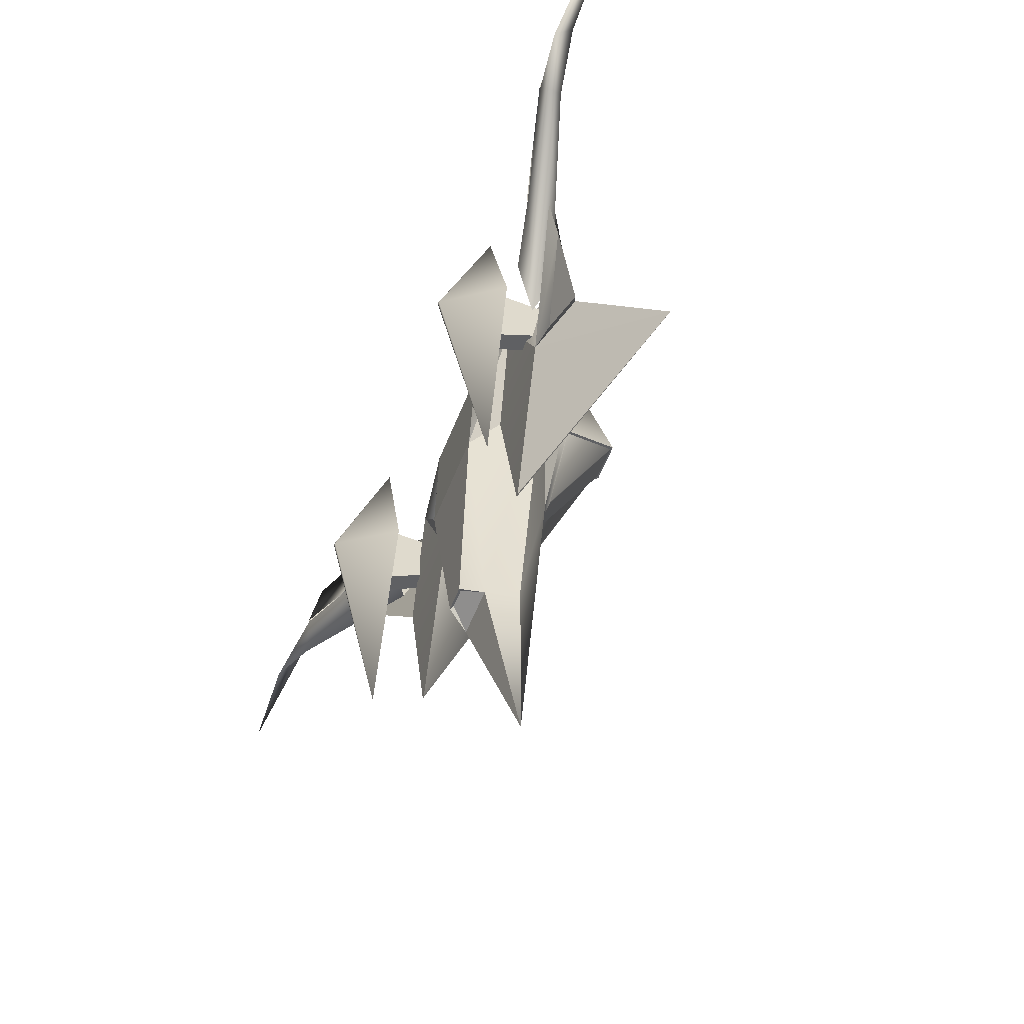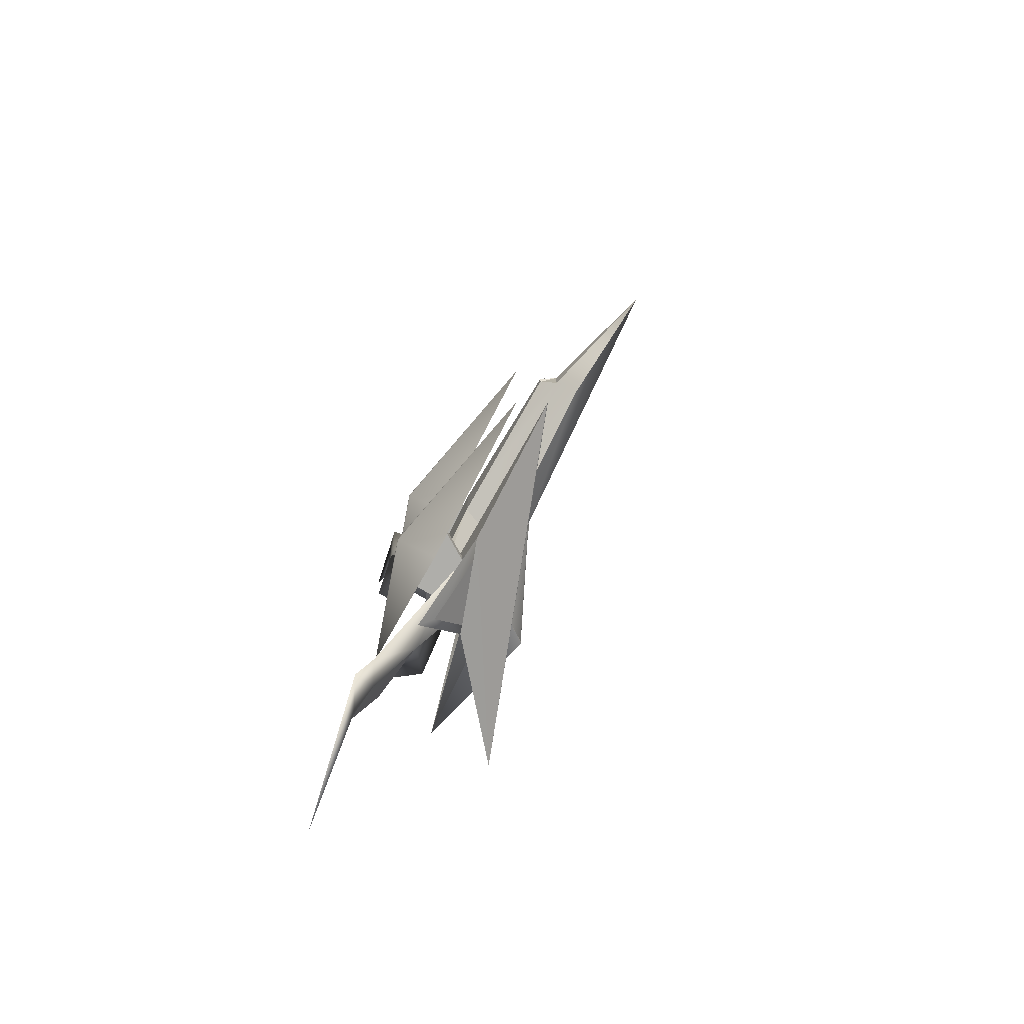
<metadata>
{"format":"obj","ext":"obj","renderer":"f3d","projection":"perspective","resolution":1024,"background":"white","views":[{"elev":-59.1,"azim":-21.8,"up":"+Y"},{"elev":-77.6,"azim":-28.4,"up":"+Z"}]}
</metadata>
<code>
v 0.3863 0.196 -0.2462
v 0.3675 -0.4396 0.2283
v 0.3863 0.196 0.2462
v 0.3675 -0.4396 -0.2283
v 0.8617 0.03234 -0.2211
v 0.6904 0.1712 -0.4043
v 0.9461 1.209 0
v 0.6904 0.1712 0.4043
v 0.8617 0.03234 0.2211
v 0.5514 0.2395 -0.01526
v 0.5239 0.2668 0.03182
v 0.5514 0.2395 0.01591
v 0.5239 0.2668 -0.03054
v 0.5789 0.2395 -0.03117
v 0.5789 0.2668 -0.06235
v 0.6065 0.2395 -0.01591
v 0.634 0.2668 -0.03182
v 0.6065 0.2395 0.01526
v 0.634 0.2668 0.03054
v 0.579 0.2395 0.03118
v 0.579 0.2668 0.06235
v 0.5065 0.1836 0.04242
v 0.5065 0.1836 -0.04072
v 0.579 0.1836 0.08314
v 0.5789 0.1836 -0.08314
v 0.6514 0.1836 0.04072
v 0.6514 0.1836 -0.04242
v 0.6902 0.1312 0.454
v 1.063 0.6437 0.6317
v 1.063 0.6264 0.5242
v 0.6886 0.1718 0.7522
v 0.6886 0.1718 -0.7522
v 1.063 0.6264 -0.5242
v 1.063 0.6437 -0.6317
v 0.6902 0.1312 -0.454
v 0.5618 0.1362 -0.6353
v 0.5625 0.1159 -0.5383
v 0.5625 0.1159 0.5383
v 0.5618 0.1362 0.6353
v 0.4155 -1.44 -0.04281
v 0.5023 -1.505 0.1142
v 0.4155 -1.44 0.04281
v 0.5023 -1.505 -0.1142
v 0.4031 -1.452 0.05709
v 0.4031 -1.452 -0.05709
v 0.2805 -0.3411 0.759
v 0.5404 -0.174 0.676
v 0.5404 -0.174 0.759
v 0.2805 -0.3411 0.676
v 0.2805 -0.3411 -0.6745
v 0.5404 -0.174 -0.7575
v 0.5404 -0.174 -0.6745
v 0.2805 -0.3411 -0.7575
v 0.2805 -0.3411 0.676
v 0.5404 0.08594 0.676
v 0.5404 -0.174 0.676
v 0.2805 0.08594 0.676
v 0.2805 0.08594 0.759
v 0.5404 -0.174 0.759
v 0.5404 0.08594 0.759
v 0.2805 -0.3411 0.759
v 0.2805 -0.3411 -0.7575
v 0.5404 0.08594 -0.7575
v 0.5404 -0.174 -0.7575
v 0.2805 0.08594 -0.7575
v 0.2805 0.08594 -0.6745
v 0.5404 -0.174 -0.6745
v 0.5404 0.08594 -0.6745
v 0.2805 -0.3411 -0.6745
v 0.763 0.3077 -0.1737
v 0.753 0.2882 -0.1519
v 0.7609 0.2882 -0.1519
v 0.7411 0.3077 -0.1737
v 0.7411 0.3077 0.1737
v 0.7609 0.2882 0.1519
v 0.753 0.2882 0.1519
v 0.763 0.3077 0.1737
v 0.8423 0.3077 0
v 0.8296 0.2882 0
v 0.6744 0.3142 0.1333
v 0.6802 0.2752 0.2414
v 0.6802 0.2752 0.1488
v 0.6743 0.3142 0.2568
v 0.7211 0.3142 0.2572
v 0.7152 0.2752 0.1489
v 0.7152 0.2752 0.2417
v 0.721 0.3142 0.1335
v 0.721 0.3142 -0.1335
v 0.7152 0.2752 -0.2417
v 0.7152 0.2752 -0.1489
v 0.7211 0.3142 -0.2572
v 0.6743 0.3142 -0.2568
v 0.6802 0.2752 -0.1488
v 0.6802 0.2752 -0.2414
v 0.6744 0.3142 -0.1333
v 1.185 0.2675 -0.09464
v 0.892 0.05438 0.2092
v 0.892 0.05438 -0.2092
v 1.185 0.2675 0.09464
v 0.5023 -1.505 -0.1142
v 0.6904 0.1712 -0.4043
v 0.6435 -1.513 -0.1861
v 0.3675 -0.4396 -0.2283
v 0.4031 -1.452 -0.05709
v 0.6904 0.1712 0.4043
v 0.5023 -1.505 0.1142
v 0.6435 -1.513 0.1861
v 0.3675 -0.4396 0.2283
v 0.8361 -0.4883 -0.09204
v 0.8361 -0.4883 0.09204
v 0.7178 -2.266 0
v 0.4031 -1.452 0.05709
v 0.4393 0.3537 -1.154
v 0.1879 0.3825 -1.71
v 0.2732 0.5638 -1.641
v 0.4383 -0.1619 -0.8571
v 0.5528 0.2037 -0.8804
v 0.2732 0.5638 1.641
v 0.1131 0.4517 1.95
v 0.1879 0.3825 1.71
v 0.2226 0.6847 1.921
v 0.2157 0.8286 1.904
v 0.2976 0.3536 1.154
v 0.1688 0.5638 1.641
v 0.4383 -0.1619 0.8571
v 0.3562 0.2034 0.8803
v 0.1131 0.4517 -1.95
v 0.1688 0.5638 -1.641
v 0.2157 0.8286 -1.904
v 0.2226 0.6847 -1.921
v 0.2976 0.3536 -1.154
v 0.2467 1.131 -2.838
v 0.4393 0.3537 1.154
v 0.2467 1.131 2.838
v 0.2231 0.8862 -1.641
v 0.3562 0.2034 -0.8803
v 0.5528 0.2037 0.8804
v 0.2231 0.8862 1.641
v 0.8084 -0.5285 0.08149
v 1.175 0.2601 0.08559
v 0.8617 0.03234 0.2081
v 0.8084 -0.5337 0.07672
v 1.175 0.2601 -0.0856
v 0.8084 -0.5285 -0.08151
v 0.8617 0.03234 -0.2081
v 1.176 0.2612 -0.07979
v 1.176 0.2612 0.07979
v 0.8084 -0.5363 0.07194
v 1.177 0.2617 0.07398
v 0.8084 -0.5363 -0.07195
v 1.177 0.2617 -0.07398
v 0.8084 -0.5337 -0.07673
v 0.2755 -0.2003 0.4903
v 0.2755 -0.2003 0.9436
v 0.2755 -1.344 0.7169
v 0.2755 0.6861 0.7169
v 0.2755 -0.2003 -0.9432
v 0.2755 -0.2003 -0.4899
v 0.2755 -1.344 -0.7166
v 0.2755 0.6861 -0.7166
v 0.4732 -0.416 -0.8025
v 0.4731 -0.4159 -0.3629
v 0.4349 0.1474 -0.5705
v 0.472 -1.405 -0.5822
v 0.4731 -0.4159 0.3629
v 0.4732 -0.416 0.8025
v 0.4349 0.1474 0.5705
v 0.472 -1.405 0.5685
v 0.472 -1.415 -0.5751
v 0.472 -1.405 -0.5685
v 0.472 -1.415 0.5751
v 0.472 -1.405 0.5822
v 0.579 0.2395 0
v 0.5514 0.2395 -0.01526
v 0.5514 0.2395 0.01591
v 0.5789 0.2395 -0.03117
v 0.6065 0.2395 -0.01591
v 0.579 0.2395 0.03118
v 0.6065 0.2395 0.01526
v 0.4649 0.1701 -1.031
v 0.4732 -0.416 -0.8025
v 0.5613 0.1565 -0.8173
v 0.3685 0.1838 -1.246
v 0.4732 -0.416 0.8025
v 0.4649 0.1701 1.031
v 0.5613 0.1565 0.8173
v 0.3685 0.1838 1.246
v 0.5589 0.1363 -1.003
v 0.5226 -0.2709 -0.8578
v 0.4539 0.1227 -1.149
v 0.6638 0.15 -0.8574
v 0.5226 -0.2709 0.8578
v 0.5589 0.1363 1.003
v 0.4539 0.1227 1.149
v 0.6638 0.15 0.8574
v 0.2976 0.3536 -1.154
v 0.2732 0.5638 -1.641
v 0.1688 0.5638 -1.641
v 0.4393 0.3537 -1.154
v 0.2732 0.5638 1.641
v 0.2976 0.3536 1.154
v 0.1688 0.5638 1.641
v 0.4393 0.3537 1.154
v 0.2231 0.8862 -1.641
v 0.2231 0.8862 1.641
v 0.373 0.6232 -1.155
v 0.373 0.6232 1.155
v 0.2805 0.08594 0.676
v 0.5404 0.08594 0.759
v 0.5404 0.08594 0.676
v 0.2805 0.08594 0.759
v 0.2805 0.08594 -0.7575
v 0.5404 0.08594 -0.6745
v 0.5404 0.08594 -0.7575
v 0.2805 0.08594 -0.6745
v 1.34 1.04 0.5593
v 0.4732 -0.416 0.8025
v 0.472 -1.405 0.5822
v 0.472 -1.415 0.5751
v 0.472 -1.405 0.5685
v 1.34 1.04 -0.5593
v 0.472 -1.415 -0.5751
v 0.472 -1.405 -0.5822
v 0.4732 -0.416 -0.8025
v 0.472 -1.405 -0.5685
v 0.4731 -0.4159 -0.3629
v 0.4731 -0.4159 0.3629
v 0.2755 -1.344 -0.7166
v 0.01892 -0.1386 -0.7237
v 0.2755 -0.2003 -0.9432
v 0.01585 -0.1366 -0.7166
v 0.01892 -0.1386 -0.7095
v 0.2755 0.6861 -0.7166
v 0.2755 -0.2003 -0.4899
v 0.2755 0.6861 0.7169
v 0.01892 -0.1386 0.724
v 0.2755 -0.2003 0.9436
v 0.01586 -0.1366 0.7169
v 0.01892 -0.1386 0.7098
v 0.2755 -1.344 0.7169
v 0.2755 -0.2003 0.4903
v 0.4372 0.3477 -1.154
v 0.2219 0.8942 -1.642
v 0.376 0.7693 -1.156
v 0.269 0.562 -1.642
v 0.2219 0.8942 1.642
v 0.4372 0.3477 1.154
v 0.376 0.7693 1.156
v 0.269 0.562 1.642
v 0.2226 0.567 -1.64
v 0.3573 0.3577 -1.159
v 0.2226 0.567 1.64
v 0.3573 0.3577 1.159
v 0.1646 0.567 -1.64
v 0.2213 0.8942 -1.642
v 0.2169 0.562 -1.642
v 0.2933 0.3522 -1.151
v 0.3584 0.3477 -1.158
v 0.3755 0.7693 -1.156
v 0.2169 0.562 1.642
v 0.2213 0.8942 1.642
v 0.1646 0.567 1.64
v 0.3755 0.7693 1.156
v 0.3584 0.3477 1.158
v 0.2933 0.3522 1.151
v 0.373 0.6232 -1.155
v 0.3562 0.2034 -0.8803
v 0.5827 0.5664 -0.8994
v 0.2976 0.3536 -1.154
v 0.4393 0.3537 -1.154
v 0.5528 0.2037 -0.8804
v 0.4383 -0.1619 -0.8571
v 0.3562 0.2034 0.8803
v 0.373 0.6232 1.155
v 0.5827 0.5664 0.8994
v 0.2976 0.3536 1.154
v 0.4393 0.3537 1.154
v 0.5528 0.2037 0.8804
v 0.4383 -0.1619 0.8571
v 0.6904 0.1712 0.4043
v 1.063 0.6264 0.5242
v 1.34 1.04 0.5593
v 0.6902 0.1312 0.454
v 0.6904 0.1712 -0.4043
v 1.063 0.6264 -0.5242
v 0.6902 0.1312 -0.454
v 1.34 1.04 -0.5593
v 1.063 0.6437 0.6317
v 0.6883 0.2253 0.8019
v 0.6886 0.1718 0.7522
v 1.063 0.6437 -0.6317
v 0.6883 0.2253 -0.8019
v 0.6886 0.1718 -0.7522
v 0.6904 0.1712 -0.4043
v 0.5625 0.1159 -0.5383
v 0.4349 0.1474 -0.5705
v 0.6902 0.1312 -0.454
v 0.6904 0.1712 0.4043
v 0.5625 0.1159 0.5383
v 0.6902 0.1312 0.454
v 0.4349 0.1474 0.5705
v 0.6883 0.2253 0.8019
v 0.5618 0.1362 0.6353
v 0.6886 0.1718 0.7522
v 0.6883 0.2253 -0.8019
v 0.5618 0.1362 -0.6353
v 0.6886 0.1718 -0.7522
v 0.4981 0.1519 0.6939
v 0.5613 0.1565 0.8173
v 0.4981 0.1519 -0.6939
v 0.5613 0.1565 -0.8173
v 0.7289 0.3077 0.2778
v 0.6501 0.1712 0.3032
v 0.7378 0.1712 0.304
v 0.6665 0.3077 0.2774
v 0.6665 0.3077 -0.2774
v 0.7378 0.1712 -0.304
v 0.6501 0.1712 -0.3032
v 0.7289 0.3077 -0.2778
v 0.3863 0.196 0.2462
v 0.4349 0.1474 0.5705
v 0.6904 0.1712 0.4043
v 0.6904 0.1712 -0.4043
v 0.4349 0.1474 -0.5705
v 0.3864 0.1958 -0.2477
v 0.4732 -0.416 -0.8025
v 0.4981 0.1519 -0.6939
v 0.5613 0.1565 -0.8173
v 0.4981 0.1519 0.6939
v 0.4732 -0.416 0.8025
v 0.5613 0.1565 0.8173
v 0.7288 0.3077 -0.1129
v 0.6699 0.2681 -0.07798
v 0.7089 0.2681 -0.07798
v 0.6666 0.3077 -0.1127
v 0.6666 0.3077 0.1127
v 0.7089 0.2681 0.07798
v 0.6699 0.2681 0.07798
v 0.7288 0.3077 0.1129
v 0.579 0.2226 0.07798
v 0.579 0.2226 -0.07798
v 0.7288 0.3077 0.1129
v 0.7411 0.3077 -0.1737
v 0.7288 0.3077 -0.1129
v 0.7411 0.3077 0.1737
v 0.7289 0.3077 0.2778
v 0.763 0.3077 0.1737
v 0.8594 0.3077 0
v 0.8423 0.3077 0
v 0.763 0.3077 -0.1737
v 0.3685 0.1838 -1.246
v 0.4649 0.1701 -1.031
v 0.5284 0.2045 -1.024
v 0.721 0.3142 0.1335
v 0.7211 0.3142 0.2572
v 0.7289 0.3077 -0.2778
v 0.6743 0.3142 -0.2568
v 0.7211 0.3142 -0.2572
v 0.6665 0.3077 -0.2774
v 0.6666 0.3077 -0.1127
v 0.721 0.3142 -0.1335
v 0.6744 0.3142 -0.1333
v 0.6744 0.3142 0.1333
v 0.6666 0.3077 0.1127
v 0.6665 0.3077 0.2774
v 0.6743 0.3142 0.2568
v 0.4649 0.1701 1.031
v 0.3685 0.1838 1.246
v 0.5284 0.2045 1.024
v 0.3863 0.196 -0.2462
v 0.4761 0.4215 0
v 0.6904 0.1712 -0.4043
v 0.6904 0.1712 0.4043
v 0.3863 0.196 0.2462
v 0.5613 0.1565 -0.8173
v 0.6883 0.2253 -0.8019
v 0.5613 0.1565 0.8173
v 0.6883 0.2253 0.8019
v 0.6699 0.2681 0.07798
v 0.7089 0.2681 -0.07798
v 0.6699 0.2681 -0.07798
v 0.7089 0.2681 0.07798
v 0.579 0.2226 -0.07798
v 0.579 0.2226 0.07798
v 0.529 0.1712 0
v 0.3864 0.1958 -0.2477
v 0.3675 -0.4396 -0.2283
v 0.9461 1.209 0
v 1.185 0.2675 0.09464
v 1.185 0.2675 -0.09464
v 0.7178 -2.266 0
v 0.8084 -0.5454 -0.09449
v 0.8084 -0.5454 0.09449
v 0.6802 0.2752 -0.2414
v 0.7152 0.2752 -0.1489
v 0.7152 0.2752 -0.2417
v 0.6802 0.2752 -0.1488
v 0.6802 0.2752 0.2414
v 0.7152 0.2752 0.1489
v 0.6802 0.2752 0.1488
v 0.7152 0.2752 0.2417
v 0.8296 0.2882 0
v 0.753 0.2882 0.1519
v 0.7609 0.2882 0.1519
v 0.7609 0.2882 -0.1519
v 0.753 0.2882 -0.1519
v 0.6501 0.1712 0.3032
v 0.7143 0.1712 0.3538
v 0.7378 0.1712 0.304
v 0.6904 0.1712 0.4043
v 0.7143 0.1712 -0.3538
v 0.6501 0.1712 -0.3032
v 0.7378 0.1712 -0.304
v 0.6904 0.1712 -0.4043
v 0.8814 0.1712 0
v 0.9421 1.144 0
v 0.4804 0.3707 0
v 0.529 0.1712 0
v 0.6904 0.1712 0.4043
v 0.9421 1.144 0
v 0.7143 0.1712 0.3538
v 0.9461 1.209 0
v 0.7143 0.1712 -0.3538
v 0.6904 0.1712 -0.4043
v 0.6501 0.1712 -0.3032
v 0.4761 0.4215 0
v 0.4804 0.3707 0
v 0.6501 0.1712 0.3032
v 0.5226 -0.2709 0.8578
v 0.6883 0.2253 0.8019
v 0.6638 0.15 0.8574
v 0.4732 -0.416 0.8025
v 0.6638 0.15 -0.8574
v 0.4732 -0.416 -0.8025
v 0.5226 -0.2709 -0.8578
v 0.6883 0.2253 -0.8019
v 0.6904 0.1712 -0.4043
v 0.3864 0.1958 -0.2477
v 0.3863 0.196 -0.2462
v 0.5284 0.2045 1.024
v 0.5589 0.1363 1.003
v 0.3685 0.1838 1.246
v 0.4539 0.1227 1.149
v 0.892 0.05438 0.2092
v 0.8084 -0.5454 0.09449
v 0.8361 -0.4883 0.09204
v 0.8617 0.03234 0.2211
v 0.8084 -0.5454 -0.09449
v 0.892 0.05438 -0.2092
v 0.8361 -0.4883 -0.09204
v 0.8617 0.03234 -0.2211
v 0.4539 0.1227 -1.149
v 0.5284 0.2045 -1.024
v 0.5589 0.1363 -1.003
v 0.3685 0.1838 -1.246
v 1.34 1.04 0.5593
v 0.6883 0.2253 0.8019
v 0.4732 -0.416 0.8025
v 0.4732 -0.416 -0.8025
v 0.6883 0.2253 -0.8019
v 1.34 1.04 -0.5593
v 0.4731 -0.4159 0.3629
v 0.6904 0.1712 0.4043
v 0.6904 0.1712 -0.4043
v 0.4731 -0.4159 -0.3629
v 0.8617 0.03234 0.2211
v 0.6904 0.1712 0.4043
v 0.8084 -0.5454 0.09449
v 0.8084 -0.5454 -0.09449
v 0.6904 0.1712 -0.4043
v 0.8617 0.03234 -0.2211
v 0.7288 0.3077 0.1129
v 0.7089 0.2681 -0.07798
v 0.7089 0.2681 0.07798
v 0.7288 0.3077 -0.1129
v 0.7378 0.1712 0.304
v 0.8594 0.3077 0
v 0.7289 0.3077 0.2778
v 0.8814 0.1712 0
v 0.7289 0.3077 -0.2778
v 0.7378 0.1712 -0.304
v 0.4731 -0.4159 0.3629
v 0.3675 -0.4396 0.2283
v 0.6904 0.1712 0.4043
v 0.4349 0.1474 0.5705
v 0.6904 0.1712 -0.4043
v 0.3675 -0.4396 -0.2283
v 0.4731 -0.4159 -0.3629
v 0.4349 0.1474 -0.5705
v 0.6501 0.1712 -0.3032
v 0.529 0.1712 0
v 0.579 0.2226 -0.07798
v 0.579 0.2226 0.07798
v 0.6501 0.1712 0.3032
v 0.6665 0.3077 -0.2774
v 0.6665 0.3077 0.2774
v 0.6666 0.3077 0.1127
v 0.6666 0.3077 -0.1127
v 0.3864 0.1958 -0.2477
v 0.3863 0.196 0.2462
v 0.6435 -1.513 -0.1861
v 0.8084 -0.5454 -0.09449
v 0.7178 -2.266 0
v 0.6904 0.1712 -0.4043
v 0.8084 -0.5454 0.09449
v 0.6435 -1.513 0.1861
v 0.6904 0.1712 0.4043
v 0.9461 1.209 0
v 0.892 0.05438 -0.2092
v 0.8617 0.03234 -0.2211
v 1.185 0.2675 -0.09464
v 0.892 0.05438 0.2092
v 0.8617 0.03234 0.2211
v 1.185 0.2675 0.09464
v 0.5023 -1.505 -0.1142
v 0.7178 -2.266 0
v 0.5023 -1.505 0.1142
v 0.3675 -0.4396 -0.2283
v 0.4031 -1.452 0.05709
v 0.3675 -0.4396 0.2283
v 0.4031 -1.452 -0.05709
f 153 154 155
f 156 154 153
f 157 158 159
f 160 158 157
f 161 162 163
f 164 162 161
f 165 166 167
f 168 166 165
f 169 162 164
f 170 162 169
f 171 166 168
f 172 166 171
f 54 55 56
f 57 55 54
f 58 59 60
f 61 59 58
f 62 63 64
f 65 63 62
f 66 67 68
f 69 67 66
f 10 11 12
f 13 11 10
f 14 13 10
f 15 13 14
f 16 15 14
f 17 15 16
f 18 17 16
f 19 17 18
f 20 19 18
f 21 19 20
f 12 21 20
f 11 21 12
f 13 22 11
f 23 22 13
f 11 24 21
f 22 24 11
f 15 23 13
f 25 23 15
f 21 26 19
f 24 26 21
f 17 25 15
f 27 25 17
f 19 27 17
f 26 27 19
f 46 47 48
f 49 47 46
f 50 51 52
f 53 51 50
f 508 509 510
f 511 509 508
f 512 508 513
f 514 508 512
f 96 97 98
f 99 97 96
f 100 101 102
f 103 101 100
f 104 103 100
f 105 106 107
f 108 106 105
f 109 97 110
f 98 97 109
f 106 111 107
f 112 106 108
f 102 111 100
f 113 114 115
f 116 114 113
f 117 116 113
f 118 119 120
f 121 119 118
f 122 121 118
f 123 120 124
f 125 120 123
f 126 125 123
f 127 128 129
f 114 128 127
f 127 115 114
f 130 115 127
f 114 131 128
f 116 131 114
f 130 132 129
f 127 132 130
f 124 119 122
f 120 119 124
f 120 133 118
f 125 133 120
f 134 121 122
f 119 121 134
f 128 135 129
f 115 129 135
f 115 130 129
f 129 132 127
f 116 136 131
f 125 137 133
f 122 138 124
f 138 122 118
f 119 134 122
f 501 502 503
f 504 502 501
f 505 506 503
f 507 506 505
f 1 2 3
f 4 2 1
f 216 217 218
f 216 219 220
f 221 222 223
f 223 224 221
f 225 222 221
f 218 219 216
f 221 226 225
f 220 227 216
f 228 229 230
f 231 229 228
f 232 231 228
f 233 232 234
f 231 232 233
f 229 231 233
f 235 236 237
f 238 236 235
f 239 238 235
f 240 239 241
f 238 239 240
f 236 238 240
f 235 241 239
f 240 237 236
f 233 230 229
f 228 234 232
f 5 6 7
f 7 8 9
f 388 389 390
f 391 392 393
f 456 457 458
f 459 460 461
f 462 463 456
f 461 464 465
f 466 467 468
f 469 470 471
f 280 281 282
f 283 281 280
f 284 285 286
f 287 285 284
f 288 282 281
f 289 282 288
f 290 289 288
f 287 291 285
f 292 291 287
f 292 293 291
f 28 29 30
f 31 29 28
f 32 33 34
f 35 33 32
f 35 36 37
f 32 36 35
f 31 38 39
f 28 38 31
f 180 181 182
f 183 181 180
f 184 185 186
f 187 185 184
f 188 189 190
f 191 189 188
f 192 193 194
f 195 193 192
f 419 420 421
f 422 420 419
f 422 423 420
f 424 423 422
f 425 426 427
f 427 426 428
f 426 419 428
f 425 424 426
f 407 408 409
f 410 408 407
f 411 412 413
f 414 412 411
f 415 408 416
f 409 408 415
f 413 416 411
f 415 416 413
f 417 418 412
f 407 418 417
f 70 71 72
f 73 71 70
f 74 75 76
f 77 75 74
f 78 72 79
f 70 72 78
f 78 75 77
f 79 75 78
f 73 76 71
f 74 76 73
f 80 81 82
f 83 81 80
f 84 85 86
f 87 85 84
f 88 89 90
f 91 89 88
f 92 93 94
f 95 93 92
f 87 82 85
f 80 82 87
f 83 86 81
f 84 86 83
f 95 90 93
f 88 90 95
f 91 94 89
f 92 94 91
f 394 395 396
f 397 395 394
f 398 399 400
f 401 399 398
f 402 403 404
f 405 403 402
f 405 406 403
f 294 295 296
f 297 295 294
f 298 299 300
f 301 299 298
f 302 303 301
f 304 303 302
f 305 306 307
f 296 306 305
f 302 308 309
f 301 308 302
f 310 305 311
f 296 305 310
f 299 301 303
f 306 296 295
f 518 519 520
f 521 519 518
f 429 430 431
f 432 430 429
f 433 434 435
f 436 434 433
f 437 438 439
f 440 431 430
f 441 431 440
f 442 441 440
f 443 441 442
f 444 445 446
f 447 445 444
f 448 449 450
f 451 449 448
f 452 453 454
f 455 453 452
f 443 432 429
f 442 432 443
f 436 454 453
f 433 454 436
f 445 450 446
f 448 450 445
f 434 452 435
f 455 452 434
f 472 473 474
f 475 473 472
f 476 477 478
f 479 477 476
f 479 480 477
f 481 480 479
f 482 483 484
f 485 483 482
f 486 487 488
f 488 487 489
f 490 491 492
f 493 491 494
f 492 495 490
f 494 496 493
f 496 497 493
f 492 498 495
f 499 489 487
f 483 485 500
f 515 516 517
f 40 41 42
f 43 41 40
f 44 40 42
f 45 40 44
f 41 44 42
f 40 45 43
f 196 197 198
f 199 197 196
f 200 201 202
f 203 201 200
f 198 197 204
f 205 200 202
f 206 199 196
f 201 203 207
f 312 313 314
f 315 313 312
f 316 317 318
f 319 317 316
f 320 321 322
f 323 324 325
f 326 327 328
f 324 327 326
f 329 330 331
f 321 330 329
f 332 333 334
f 335 333 332
f 336 337 338
f 339 337 336
f 336 338 340
f 341 333 335
f 173 174 175
f 176 174 173
f 177 176 173
f 178 173 175
f 179 173 178
f 179 177 173
f 139 140 141
f 142 140 139
f 143 144 145
f 146 144 143
f 142 147 140
f 148 147 142
f 148 149 147
f 150 149 148
f 150 151 149
f 152 151 150
f 152 146 151
f 144 146 152
f 208 209 210
f 211 209 208
f 212 213 214
f 215 213 212
f 342 343 344
f 345 343 342
f 346 345 342
f 347 345 346
f 348 347 346
f 349 347 348
f 350 349 348
f 351 352 353
f 346 354 355
f 342 354 346
f 356 357 358
f 359 357 356
f 360 361 362
f 344 361 360
f 344 358 361
f 356 358 344
f 342 363 354
f 364 363 342
f 365 355 366
f 346 355 365
f 343 356 344
f 350 356 343
f 367 368 369
f 370 371 372
f 373 371 374
f 348 356 350
f 353 375 376
f 352 375 353
f 377 369 378
f 367 369 377
f 364 366 363
f 365 366 364
f 359 362 357
f 360 362 359
f 379 380 381
f 382 380 379
f 379 383 384
f 381 383 379
f 385 384 383
f 374 371 370
f 386 387 370
f 242 243 244
f 245 243 242
f 246 247 248
f 249 247 246
f 250 243 245
f 251 242 244
f 249 246 252
f 248 247 253
f 254 255 256
f 257 258 259
f 260 261 262
f 263 264 265
f 266 267 268
f 269 267 266
f 268 270 266
f 271 270 268
f 267 271 268
f 272 271 267
f 273 274 275
f 276 274 273
f 277 275 274
f 278 275 277
f 278 273 275
f 279 273 278
f 250 244 243
f 251 244 250
f 248 252 246
f 253 252 248
f 258 255 259
f 256 255 258
f 254 259 255
f 257 259 254
f 261 264 263
f 260 264 261
f 263 262 261
f 265 262 263

</code>
